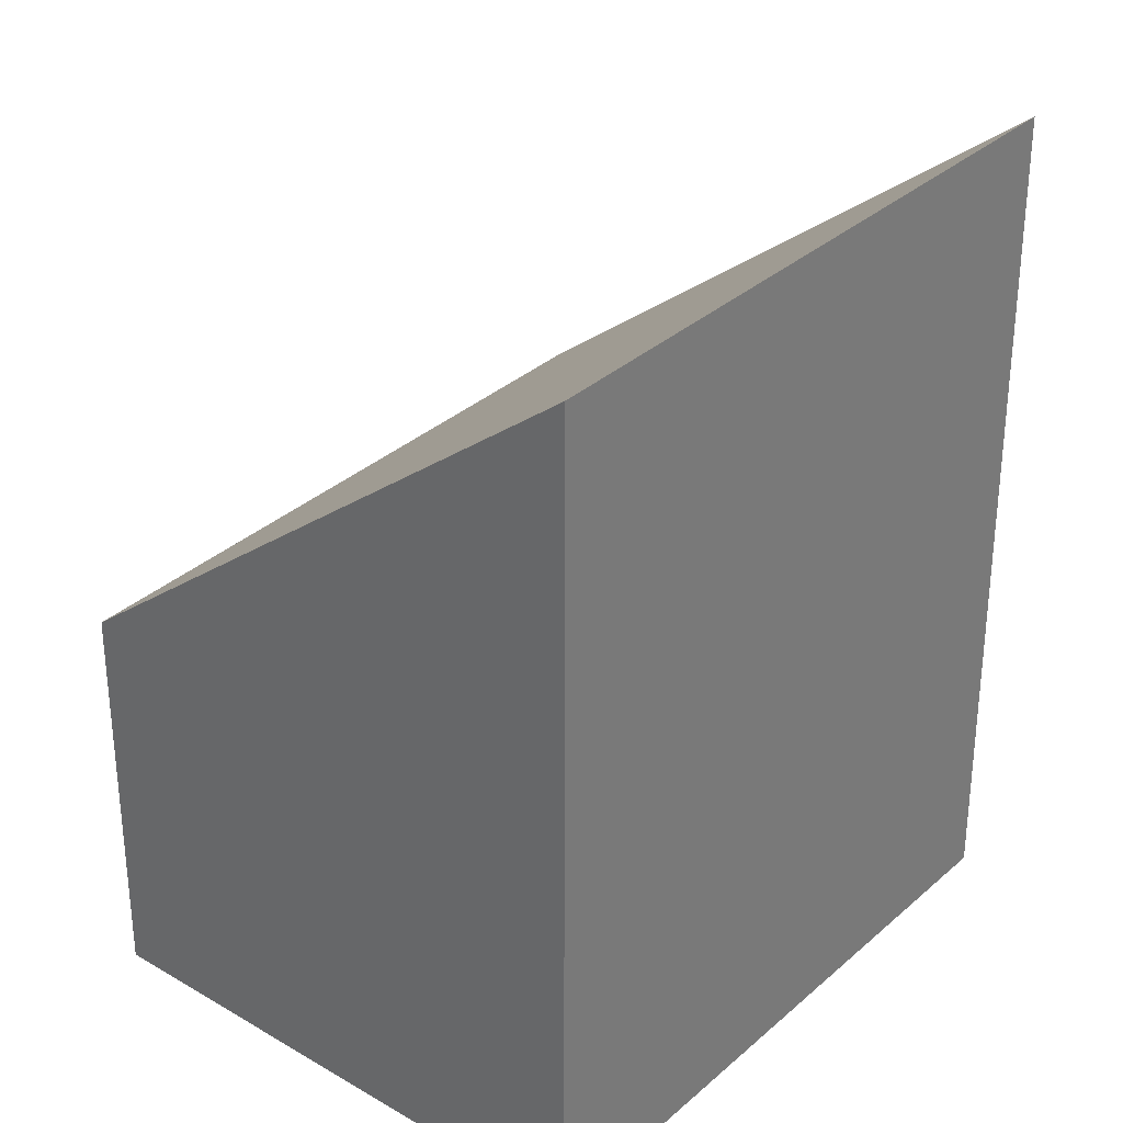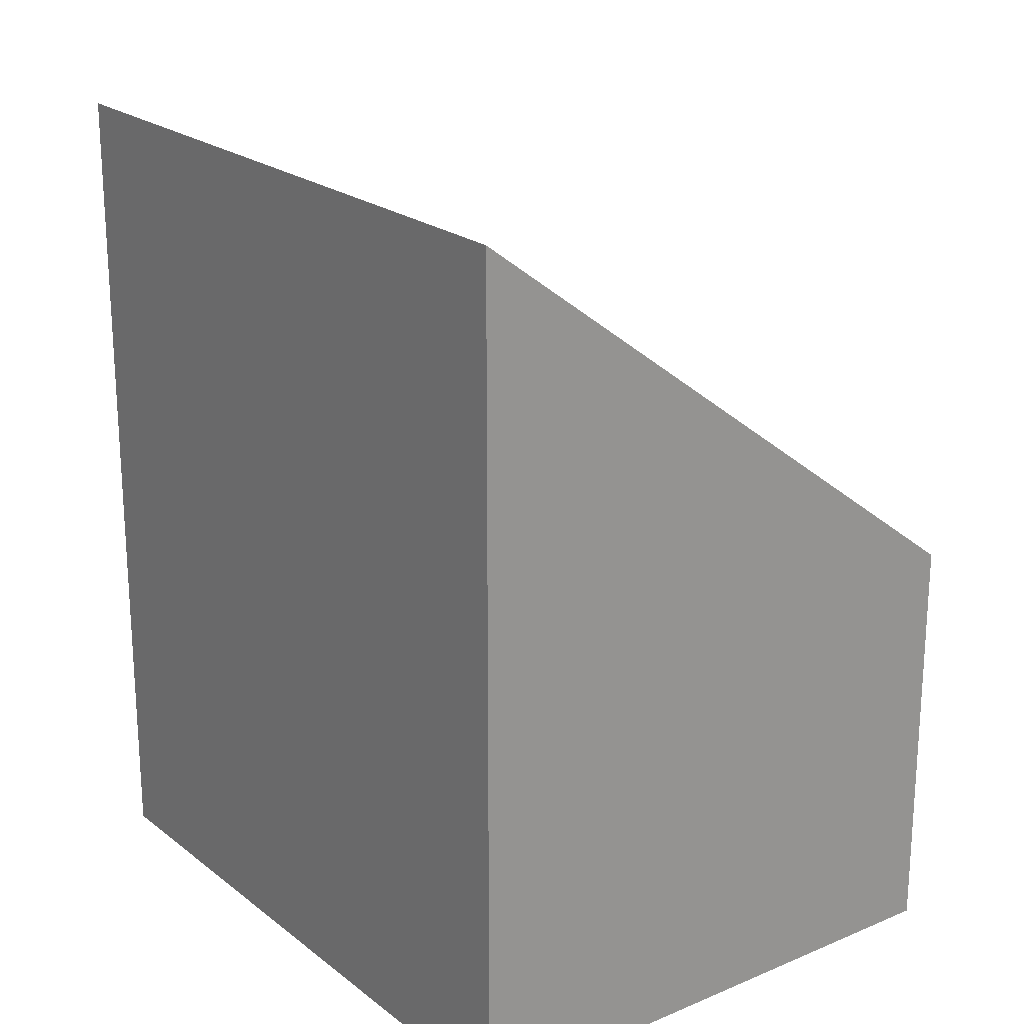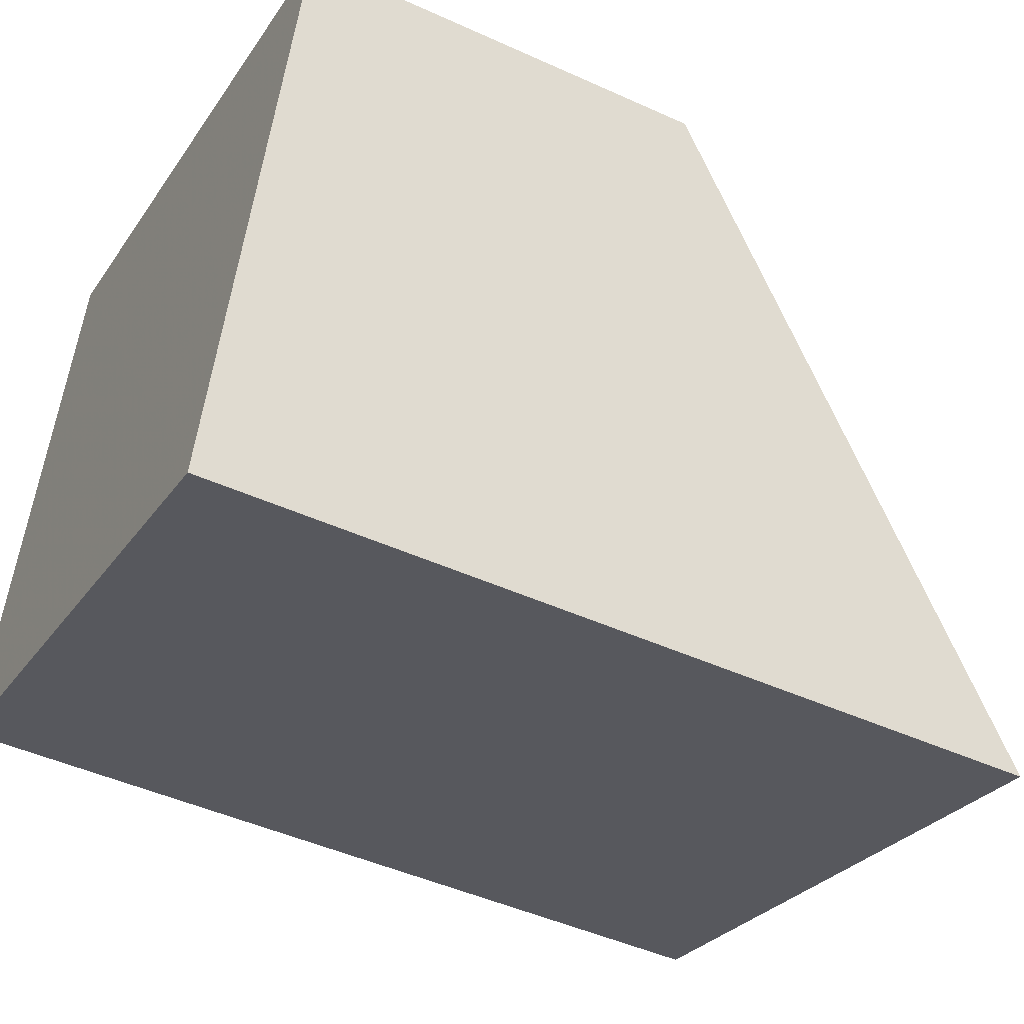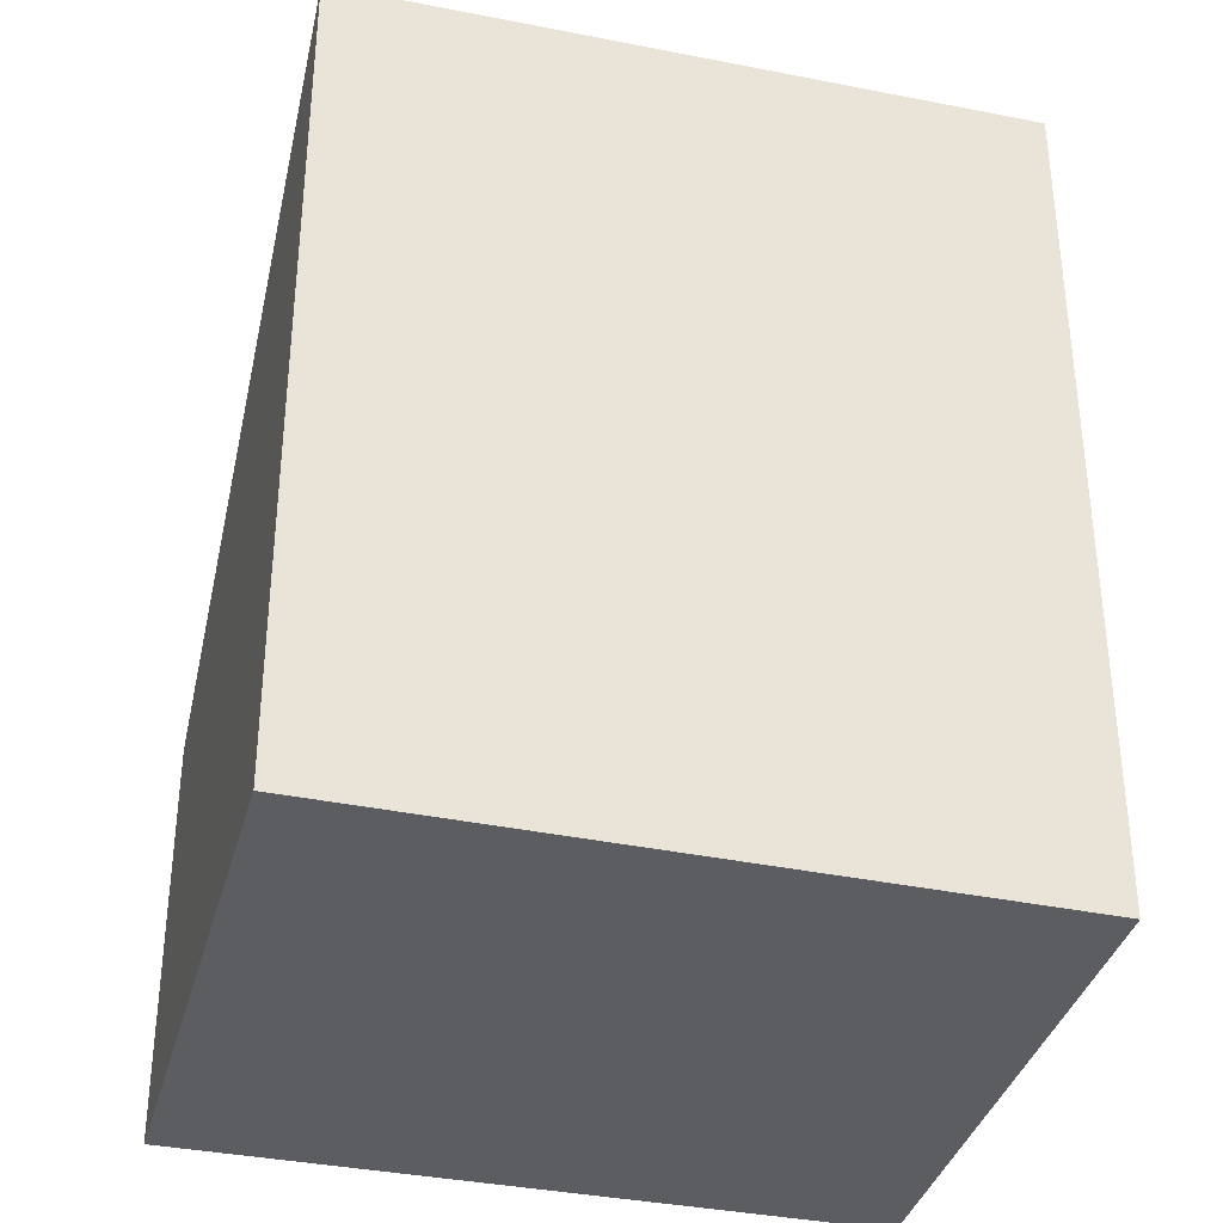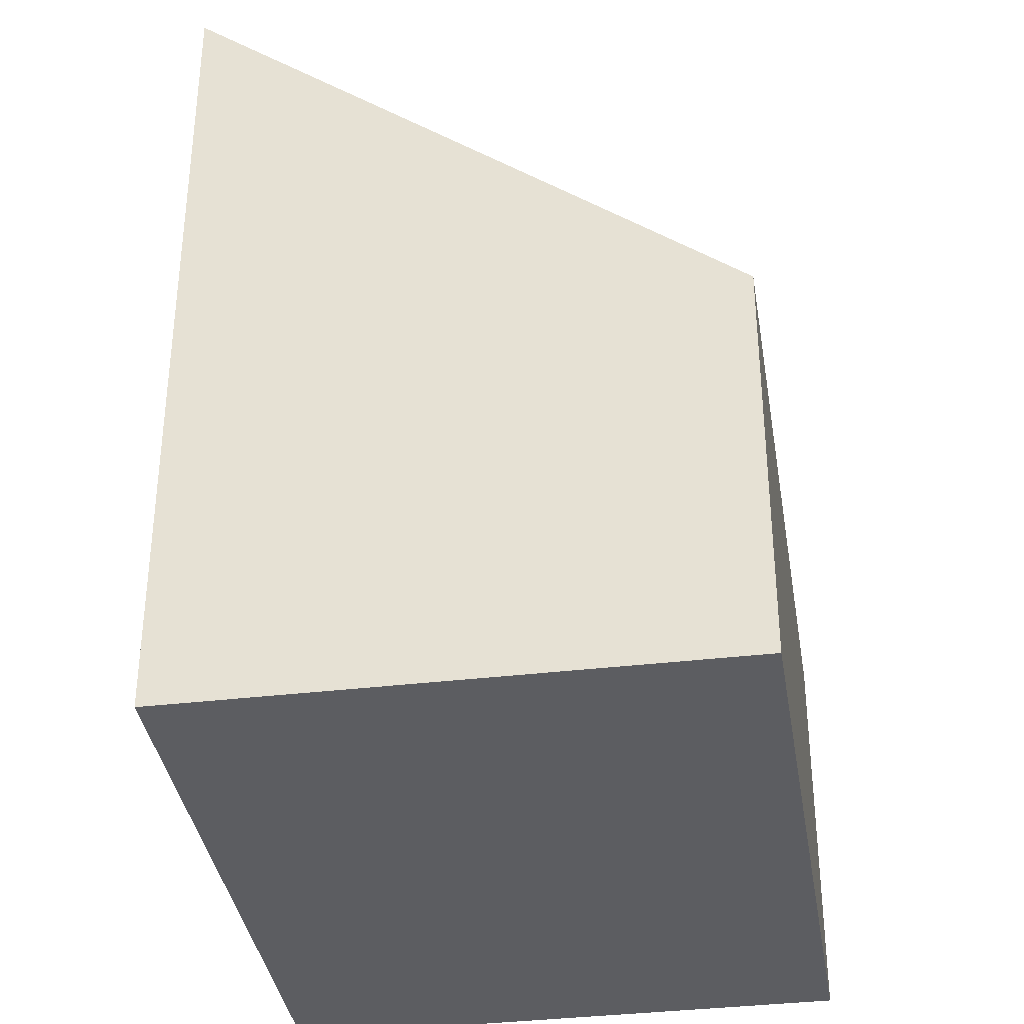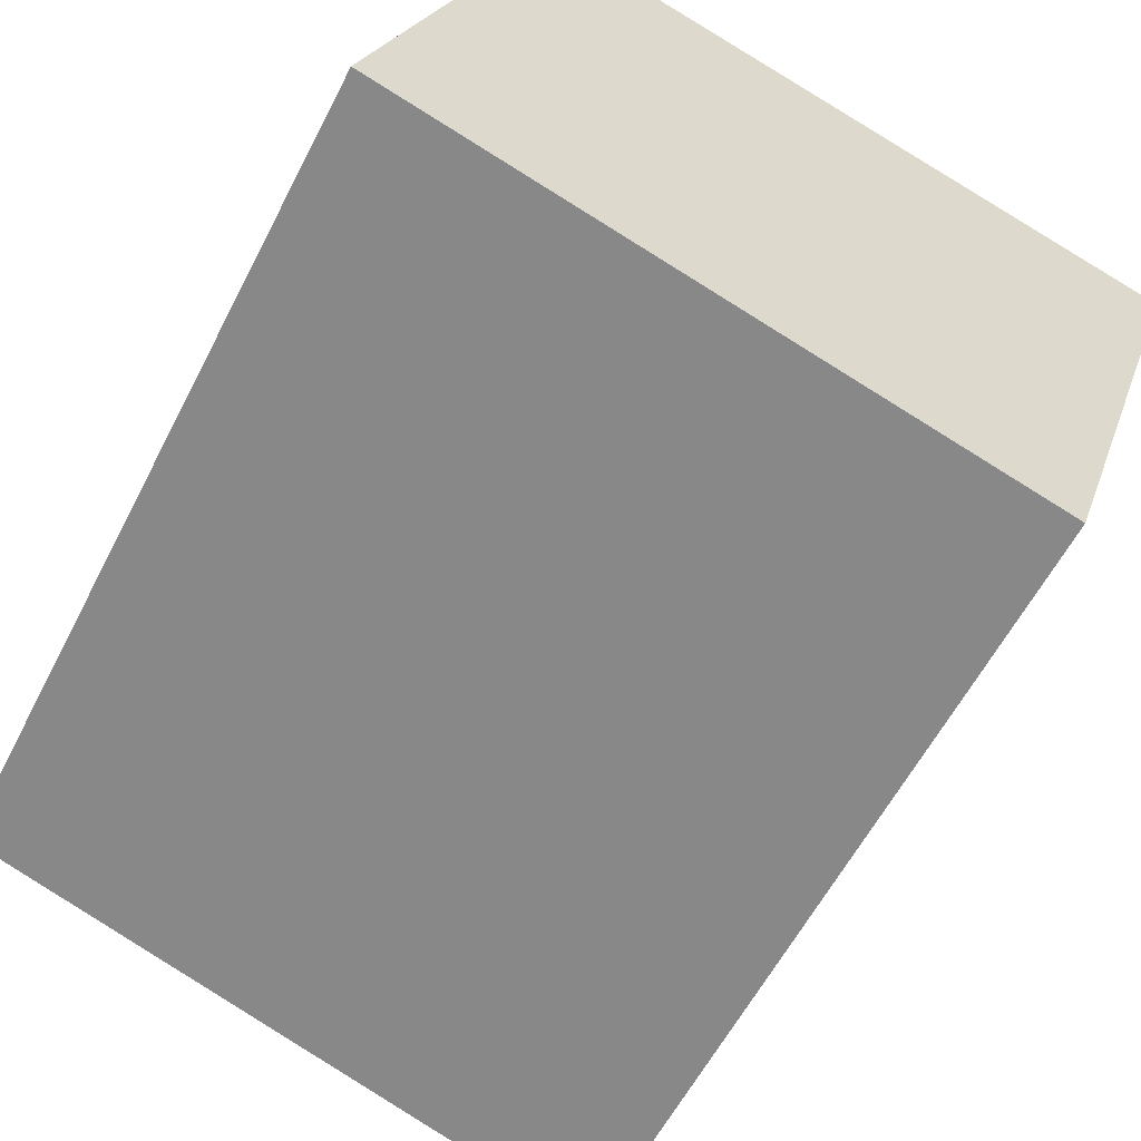
<metadata>
{"format":"obj","ext":"obj","renderer":"f3d","projection":"perspective","resolution":1024,"background":"white","views":[{"elev":31.8,"azim":-32.2,"up":"+Z"},{"elev":22.7,"azim":71.6,"up":"+Z"},{"elev":-46.3,"azim":-117.5,"up":"+Y"},{"elev":-36.6,"azim":3.3,"up":"+Z"},{"elev":-36.3,"azim":117.0,"up":"+Z"},{"elev":-58.3,"azim":153.1,"up":"+Y"}]}
</metadata>
<code>
v -1314 -1206 1.592
v -1312 -1205 1.656
v -1311 -1207 3.342
v -1313 -1208 3.303
v -1312 -1205 1.656
v -1314 -1206 1.592
v -1314 -1206 -2.22e-16
v -1312 -1205 0
v -1311 -1207 3.342
v -1312 -1205 1.656
v -1312 -1205 0
v -1311 -1207 -4.441e-16
v -1313 -1208 3.303
v -1311 -1207 3.342
v -1311 -1207 -4.441e-16
v -1313 -1208 0
v -1314 -1206 1.592
v -1313 -1208 3.303
v -1313 -1208 0
v -1314 -1206 -2.22e-16
v -1314 -1206 0
v -1312 -1205 0
v -1311 -1207 0
v -1313 -1208 0
f 2 3 4 1
f 6 7 8 5
f 10 11 12 9
f 14 15 16 13
f 18 19 20 17
f 22 23 24 21

</code>
